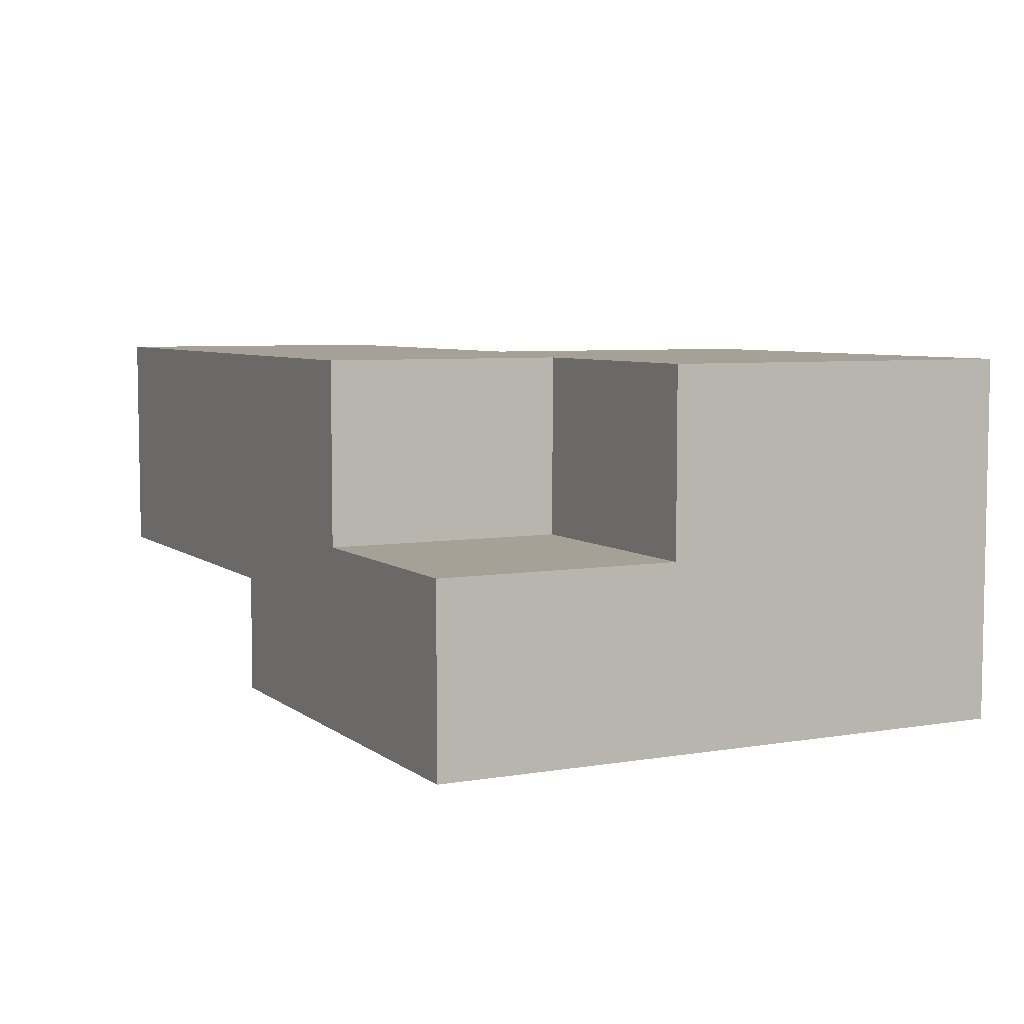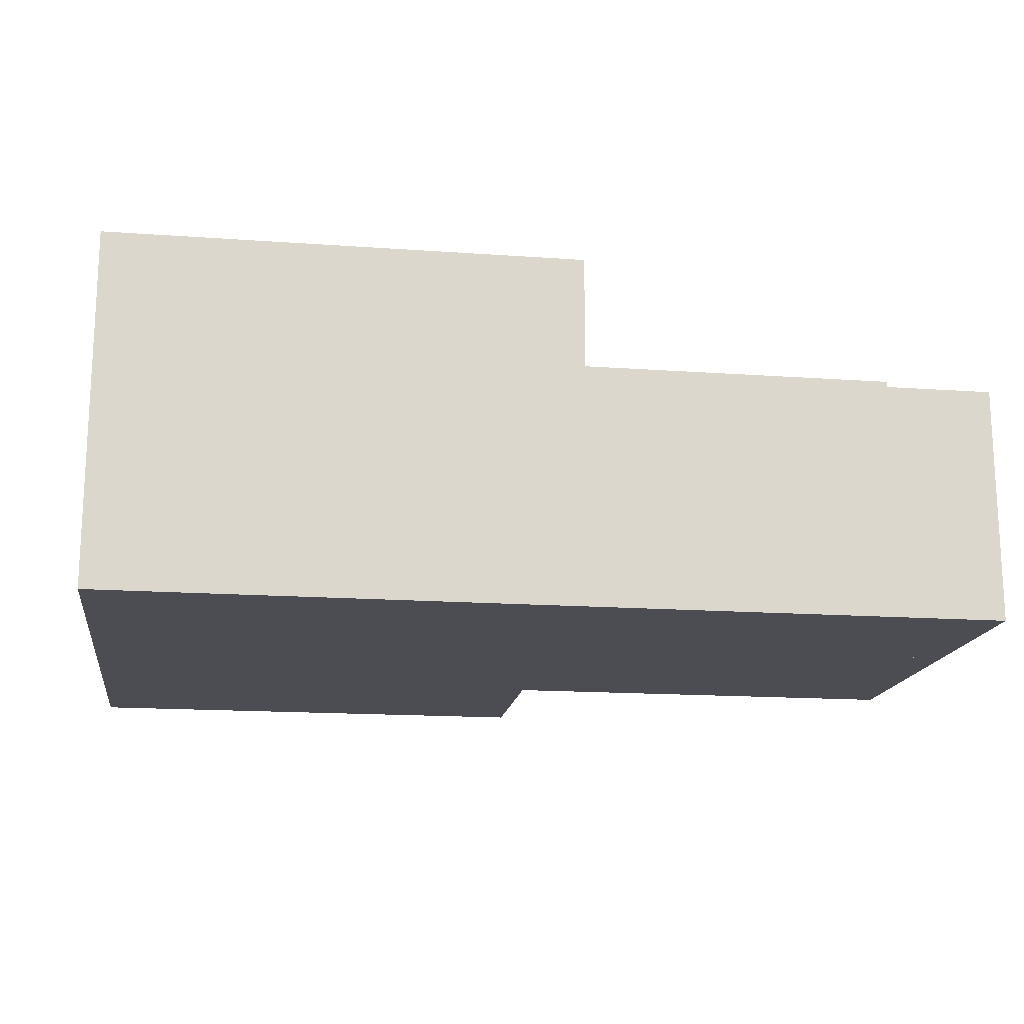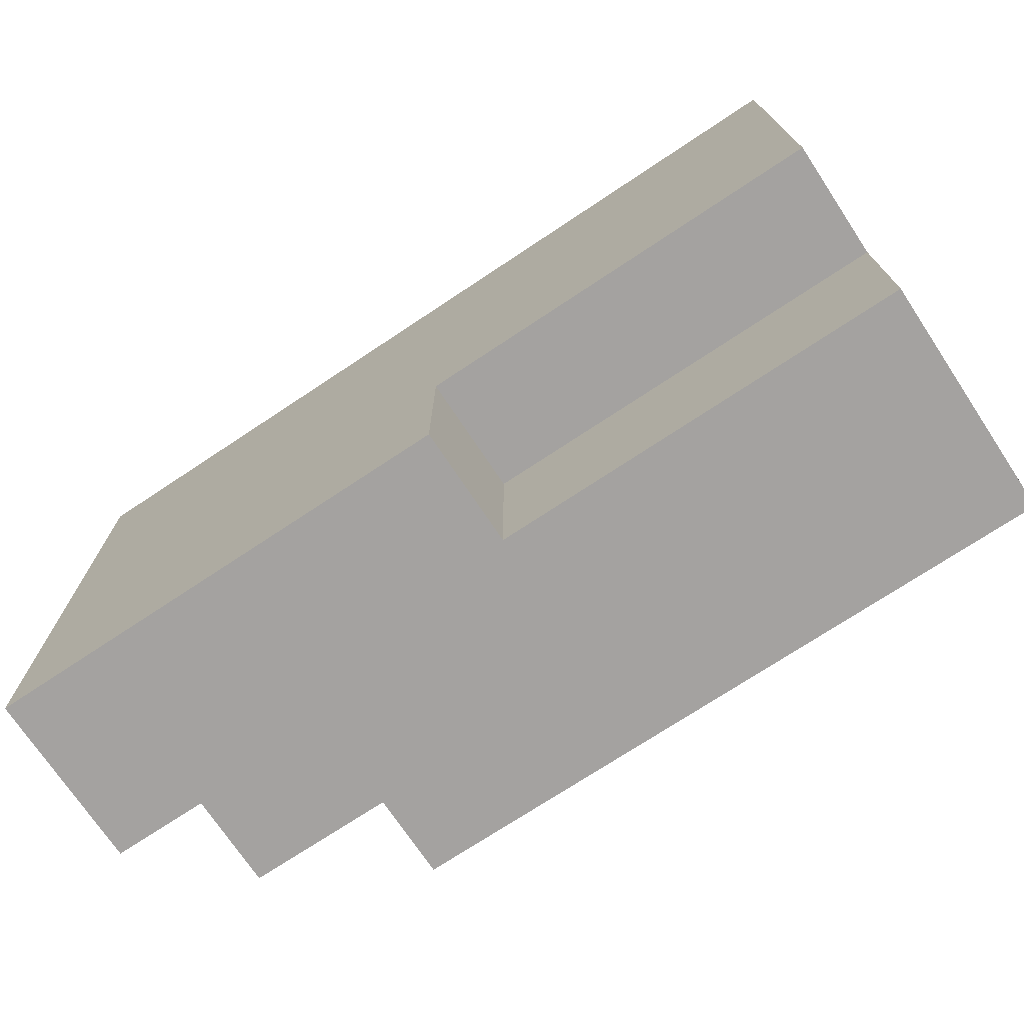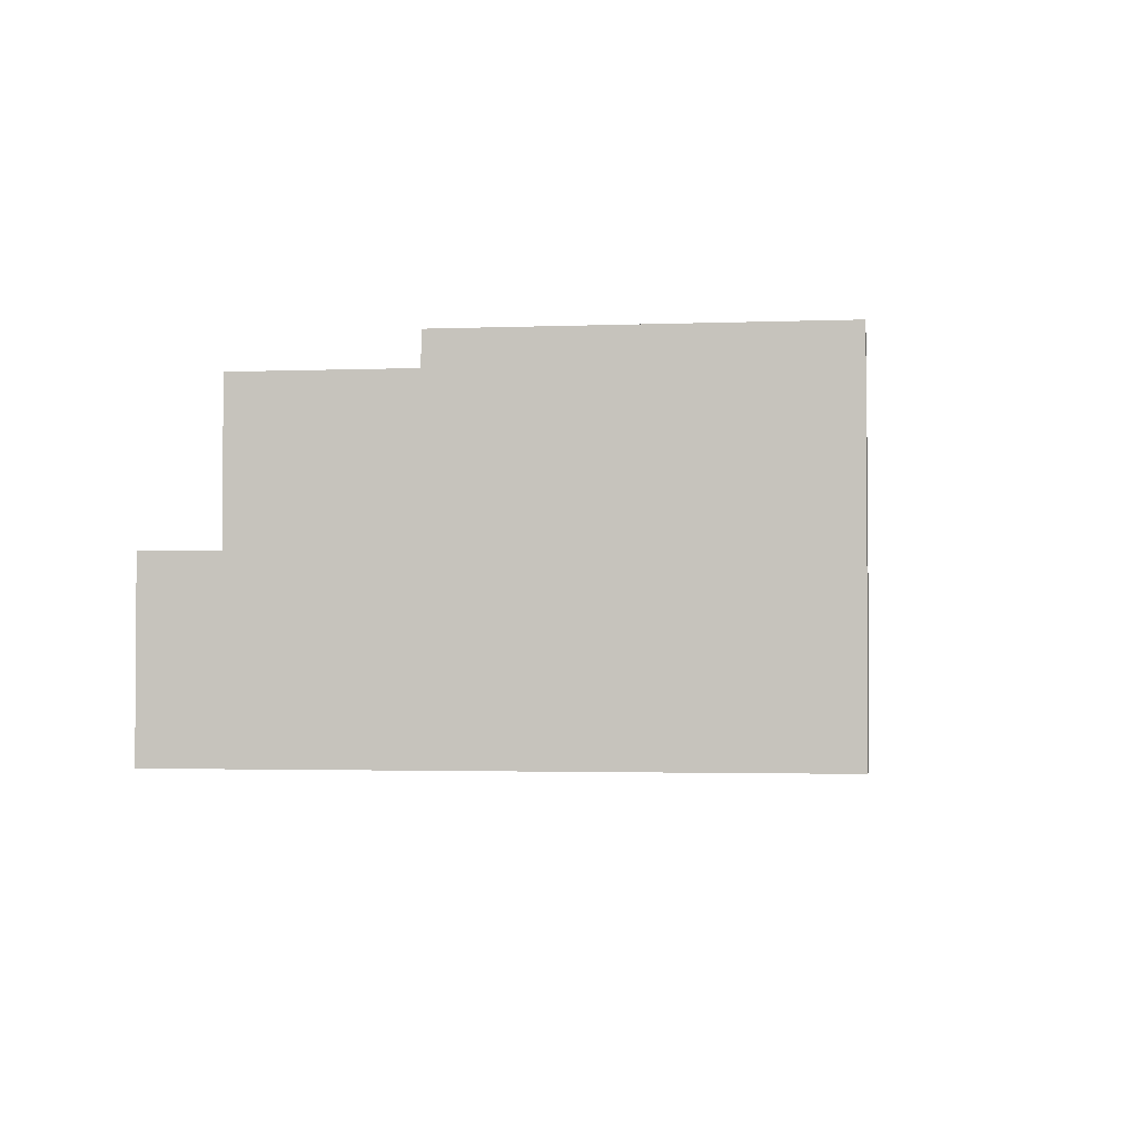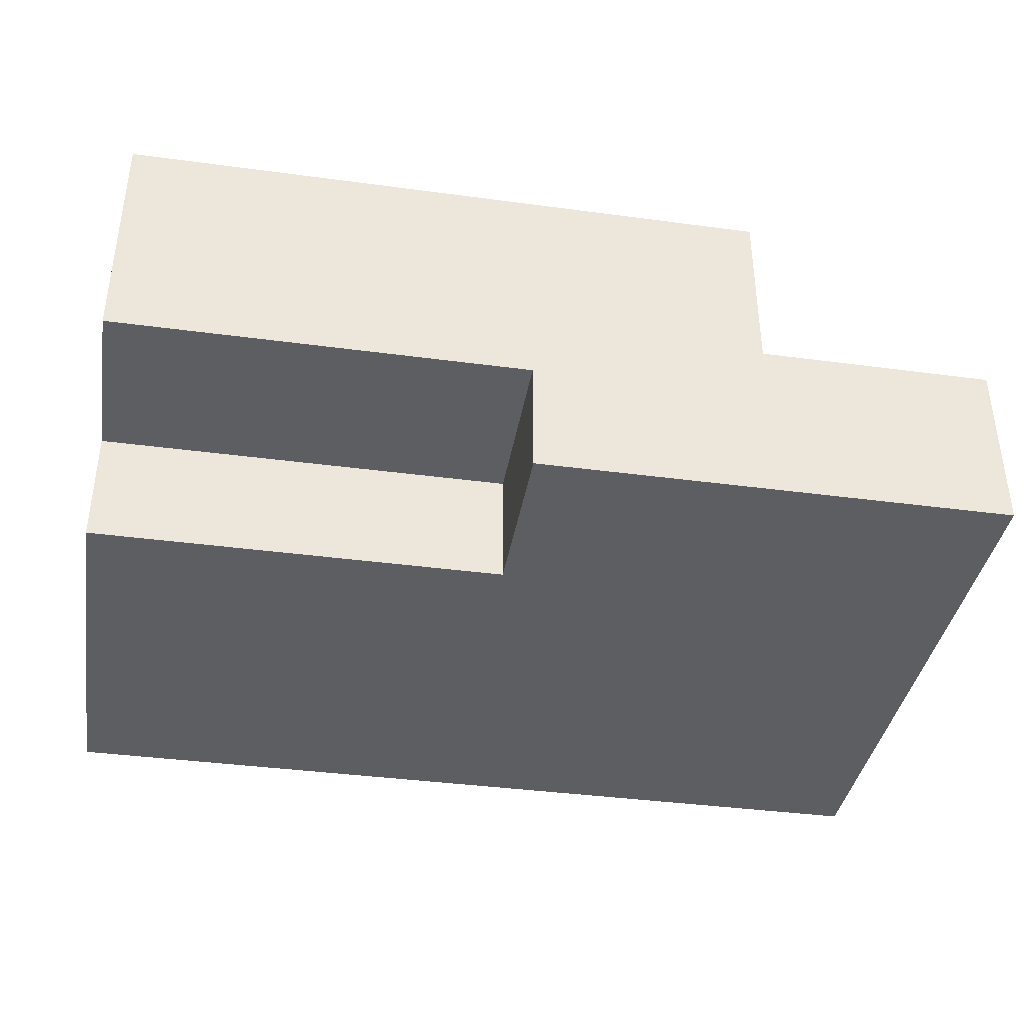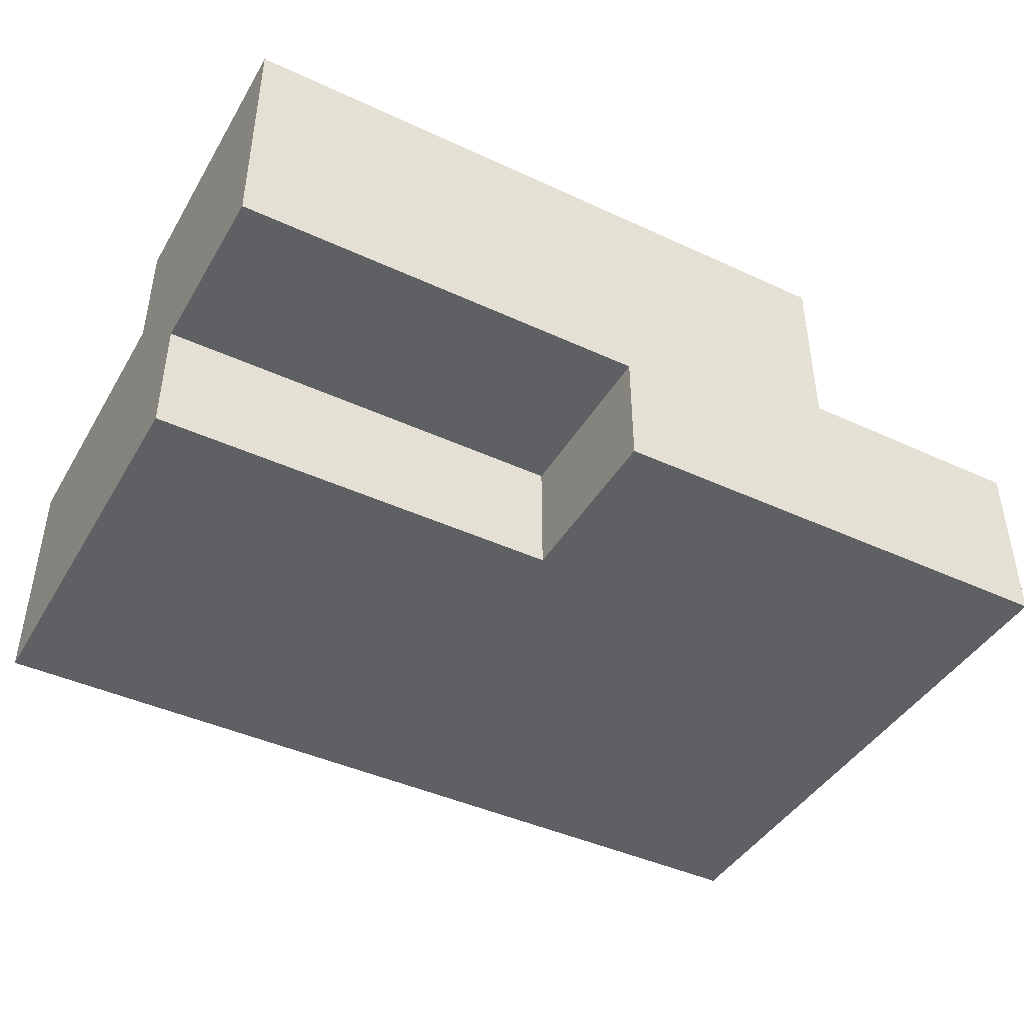
<metadata>
{"format":"obj","ext":"obj","renderer":"f3d","projection":"perspective","resolution":1024,"background":"white","views":[{"elev":6.1,"azim":-116.8,"up":"+Y"},{"elev":-16.3,"azim":-8.3,"up":"+Y"},{"elev":-72.7,"azim":33.6,"up":"+Z"},{"elev":-2.2,"azim":-82.1,"up":"+Y"},{"elev":-38.5,"azim":170.4,"up":"+Y"},{"elev":-43.2,"azim":151.3,"up":"+Y"}]}
</metadata>
<code>
v 5 4 0
v 5 6 0
v 3 4 0
v 3 6 0
v 5 2 -5
v 5 6 -5
v -6 6 -5
v -2 2 -5
v -2 5 -5
v -6 5 -5
v 2 2 0
v 2 4 0
v 3 2 0
v 3 4 0
v 3 2 0
v 3 6 0
v 3 2 -3
v 3 6 -3
v 3 4 0
v 3 2 -2
v 3 2 -3
v 3 6 -3
v 0 2 -3
v 0 6 -3
v 0 2 -3
v 0 6 -3
v 0 6 0
v 0 2 -2
v 0 4 -2
v 0 4 0
v 2 0 2
v 2 4 2
v 2 0 -2
v 2 2 0
v 2 4 0
v 2 2 -2
v 0 4 0
v 0 6 0
v -2 4 0
v -2 6 0
v -2 5 0
v 2 0 -2
v 2 2 -2
v 5 0 -2
v 5 2 -2
v 3 2 -2
v -2 2 -2
v -2 2 -5
v 5 2 -2
v 5 2 -5
v 0 2 -2
v 3 2 -3
v 3 2 -2
v 0 2 -3
v 2 2 0
v 2 2 -2
v 3 2 0
v 3 2 -2
v 0 2 -2
v 0 4 -2
v -2 2 -2
v -2 4 -2
v -2 4 0
v -2 4 -2
v 0 4 0
v 0 4 -2
v -6 6 -5
v 5 6 -5
v -6 6 5
v -2 6 5
v -2 6 0
v 0 6 0
v 5 6 0
v 3 6 -3
v 3 6 0
v 0 6 -3
v -6 6 0
v -6 5 2
v -6 5 -5
v -2 5 2
v -2 5 -5
v -2 5 0
v -6 5 0
v -2 6 0
v -2 4 5
v -2 6 5
v -2 4 2
v -2 5 2
v -2 5 0
v -2 5 0
v -2 2 -5
v -2 5 -5
v -2 4 0
v -2 2 -2
v -2 4 -2
v -6 3 5
v -6 6 5
v -6 6 -5
v -6 3 2
v -6 5 2
v -6 5 -5
v -6 6 0
v -6 5 0
v -6 3 5
v -6 3 2
v -1 3 5
v -1 3 2
v -2 3 2
v -2 3 2
v -2 4 2
v -1 3 2
v -1 4 2
v -6 5 2
v -2 3 2
v -2 5 2
v -2 4 2
v -6 3 2
v -6 3 5
v -6 6 5
v -1 3 5
v -2 4 5
v -2 6 5
v -1 4 5
v 5 0 2
v 5 4 2
v 2 0 2
v 2 4 2
v 5 0 2
v 5 6 -5
v 5 6 0
v 5 4 0
v 5 0 -2
v 5 2 -2
v 5 2 -5
v 5 4 2
v -2 4 2
v -2 4 5
v -1 4 5
v -1 4 2
v 2 4 0
v 5 4 0
v 2 4 2
v 5 4 2
v 3 4 0
v 2 0 -2
v 2 0 2
v 5 0 -2
v 5 0 2
v -1 3 2
v -1 4 2
v -1 3 5
v -1 4 5
f 2 4 3 1
f 6 5 8 9
f 7 9 10
f 6 9 7
f 12 14 13 11
f 20 15 19
f 18 19 16
f 18 17 20
f 19 18 20
f 22 24 23 21
f 29 25 26
f 28 25 29
f 29 26 27 30
f 32 34 31
f 33 31 34
f 35 34 32
f 33 34 36
f 41 37 38
f 37 41 39
f 38 40 41
f 46 42 43
f 45 44 42 46
f 54 51 47
f 52 54 48
f 47 48 54
f 52 49 53
f 48 50 52
f 49 52 50
f 56 55 57 58
f 60 62 61 59
f 64 66 65 63
f 71 76 67
f 74 68 76
f 67 76 68
f 73 68 74 75
f 77 71 67
f 69 70 71 77
f 76 71 72
f 83 82 80 78
f 79 81 82 83
f 88 89 84
f 86 85 88
f 87 88 85
f 84 86 88
f 95 93 90
f 91 94 95 92
f 90 92 95
f 100 99 96
f 102 100 97
f 96 97 100
f 101 103 102 98
f 100 102 103
f 108 106 104 105
f 107 106 108
f 110 112 111 109
f 116 117 113
f 117 116 114
f 113 115 116
f 119 118 121 122
f 120 121 118
f 120 123 121
f 125 127 126 124
f 131 135 128
f 129 130 131
f 131 128 133
f 128 132 133
f 133 134 129
f 131 133 129
f 139 136 137 138
f 142 144 140
f 141 144 142 143
f 147 148 146 145
f 150 152 151 149
v -1 0 5
v -1 4 5
v 5 0 5
v 5 4 5
v 5 0 5
v 5 4 5
v 5 0 2
v 5 4 2
v 5 0 2
v 5 4 2
v -1 0 2
v -1 4 2
v -1 0 2
v -1 4 2
v -1 0 5
v -1 4 5
v -1 0 5
v 5 0 5
v 5 0 2
v -1 0 2
v -1 4 5
v 5 4 5
v 5 4 2
v -1 4 2
f 153 155 156 154
f 157 159 160 158
f 161 163 164 162
f 165 167 168 166
f 170 169 172
f 172 171 170
f 174 176 173
f 176 174 175
v -6 0 5
v -6 3 5
v -1 0 5
v -1 3 5
v -1 0 5
v -1 3 5
v -1 0 2
v -1 3 2
v -1 0 2
v -1 3 2
v -6 0 2
v -6 3 2
v -6 0 2
v -6 3 2
v -6 0 5
v -6 3 5
v -6 0 5
v -1 0 5
v -1 0 2
v -6 0 2
v -6 3 5
v -1 3 5
v -1 3 2
v -6 3 2
f 177 179 180 178
f 181 183 184 182
f 185 187 188 186
f 189 191 192 190
f 194 193 196
f 196 195 194
f 198 200 197
f 200 198 199
v -10 0 5
v -10 3 5
v -6 0 5
v -6 3 5
v -6 0 5
v -6 3 5
v -6 0 1
v -6 3 1
v -6 0 1
v -6 3 1
v -10 0 1
v -10 3 1
v -10 0 1
v -10 3 1
v -10 0 5
v -10 3 5
v -10 0 5
v -6 0 5
v -6 0 1
v -10 0 1
v -10 3 5
v -6 3 5
v -6 3 1
v -10 3 1
f 201 203 204 202
f 205 207 208 206
f 209 211 212 210
f 213 215 216 214
f 218 217 220
f 220 219 218
f 222 224 221
f 224 222 223
v -10 3 5
v -10 6 5
v -6 3 5
v -6 6 5
v -6 3 5
v -6 6 5
v -6 3 -1
v -6 6 -1
v -6 3 -1
v -6 6 -1
v -10 3 -1
v -10 6 -1
v -10 3 -1
v -10 6 -1
v -10 3 5
v -10 6 5
v -10 3 5
v -6 3 5
v -6 3 -1
v -10 3 -1
v -10 6 5
v -6 6 5
v -6 6 -1
v -10 6 -1
f 225 227 228 226
f 229 231 232 230
f 233 235 236 234
f 237 239 240 238
f 242 241 244
f 244 243 242
f 246 248 245
f 248 246 247
v -6 0 2
v -6 5 2
v -2 0 2
v -2 5 2
v -2 0 2
v -2 5 2
v -2 0 -5
v -2 5 -5
v -2 0 -5
v -2 5 -5
v -6 0 -5
v -6 5 -5
v -6 3 -5
v -6 0 2
v -6 0 -5
v -2 0 2
v -2 0 -5
v -6 0 1
v -6 5 2
v -6 5 -5
v -2 5 2
v -2 5 -5
v -10 0 1
v -10 3 1
v -6 0 1
v -6 3 1
v -6 0 -5
v -6 3 -5
v -10 0 -5
v -10 3 -5
v -10 0 -5
v -10 3 -5
v -10 0 1
v -10 3 1
v -10 0 1
v -10 0 -5
v -6 0 1
v -6 0 -5
v -10 3 1
v -10 3 -5
v -6 3 1
v -6 3 -5
v -6 5 -5
v -6 0 2
v -6 5 2
v -6 3 1
v -6 0 1
v -6 3 -5
f 250 249 251 252
f 254 253 255 256
f 258 257 259 261
f 258 261 260
f 264 262 266
f 263 265 264 266
f 268 267 269 270
f 272 271 273 274
f 276 275 277 278
f 280 279 281 282
f 284 286 285 283
f 288 287 289 290
f 294 291 296
f 292 293 294 295
f 291 294 293
v 0 6 0
v 3 2 0
v 3 6 0
v 2 4 0
v 2 2 0
v 0 4 0
v 3 2 0
v 3 6 0
v 3 2 -3
v 3 6 -3
v 3 2 -3
v 3 6 -3
v 0 2 -3
v 0 6 -3
v 0 2 -3
v 0 6 -3
v 0 6 0
v 0 2 -2
v 0 4 -2
v 0 4 0
v 0 2 -3
v 3 2 0
v 3 2 -3
v 0 2 -2
v 2 2 -2
v 2 2 0
v 0 6 0
v 0 6 -3
v 3 6 0
v 3 6 -3
v -2 0 2
v -2 4 2
v 2 0 2
v 2 4 2
v 2 0 -2
v -2 0 -2
v -2 4 -2
v 2 2 -2
v 0 4 -2
v 0 2 -2
v -2 0 -2
v -2 4 -2
v -2 0 2
v -2 4 2
v -2 0 2
v -2 0 -2
v 2 0 2
v 2 0 -2
v 2 0 2
v 2 4 2
v 2 0 -2
v 2 2 -2
v 2 4 0
v 2 2 0
v -2 4 2
v -2 4 -2
v 2 4 2
v 2 4 0
v 0 4 0
v 0 4 -2
f 302 300 299 297
f 299 300 298
f 301 298 300
f 304 303 305 306
f 308 307 309 310
f 315 312 311
f 314 315 311
f 315 316 313 312
f 320 317 319 321
f 318 322 321 319
f 324 323 325 326
f 328 327 329 330
f 334 331 336
f 332 336 331
f 335 336 333
f 332 333 336
f 338 337 339 340
f 342 344 343 341
f 346 345 350
f 347 350 345
f 349 346 350
f 347 348 350
f 352 351 355
f 353 355 351
f 356 352 355
f 353 354 355

</code>
